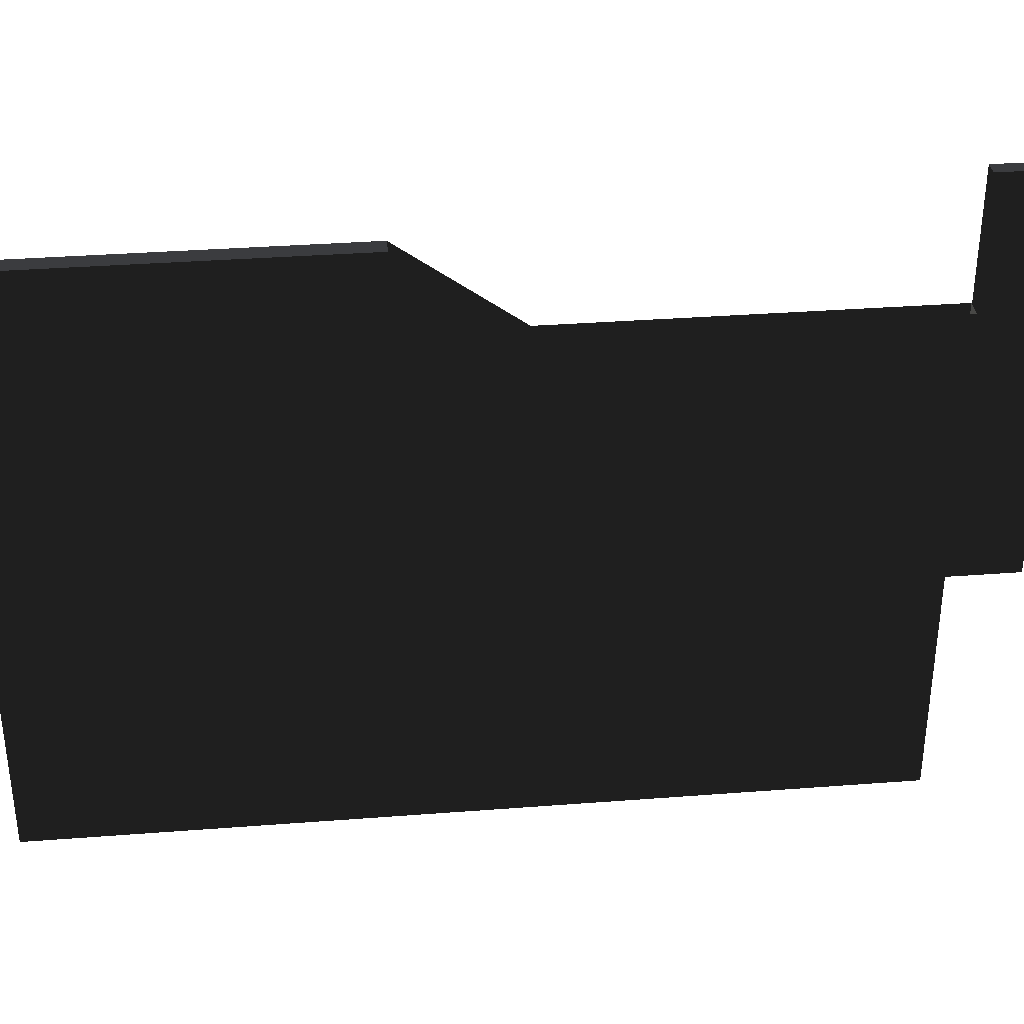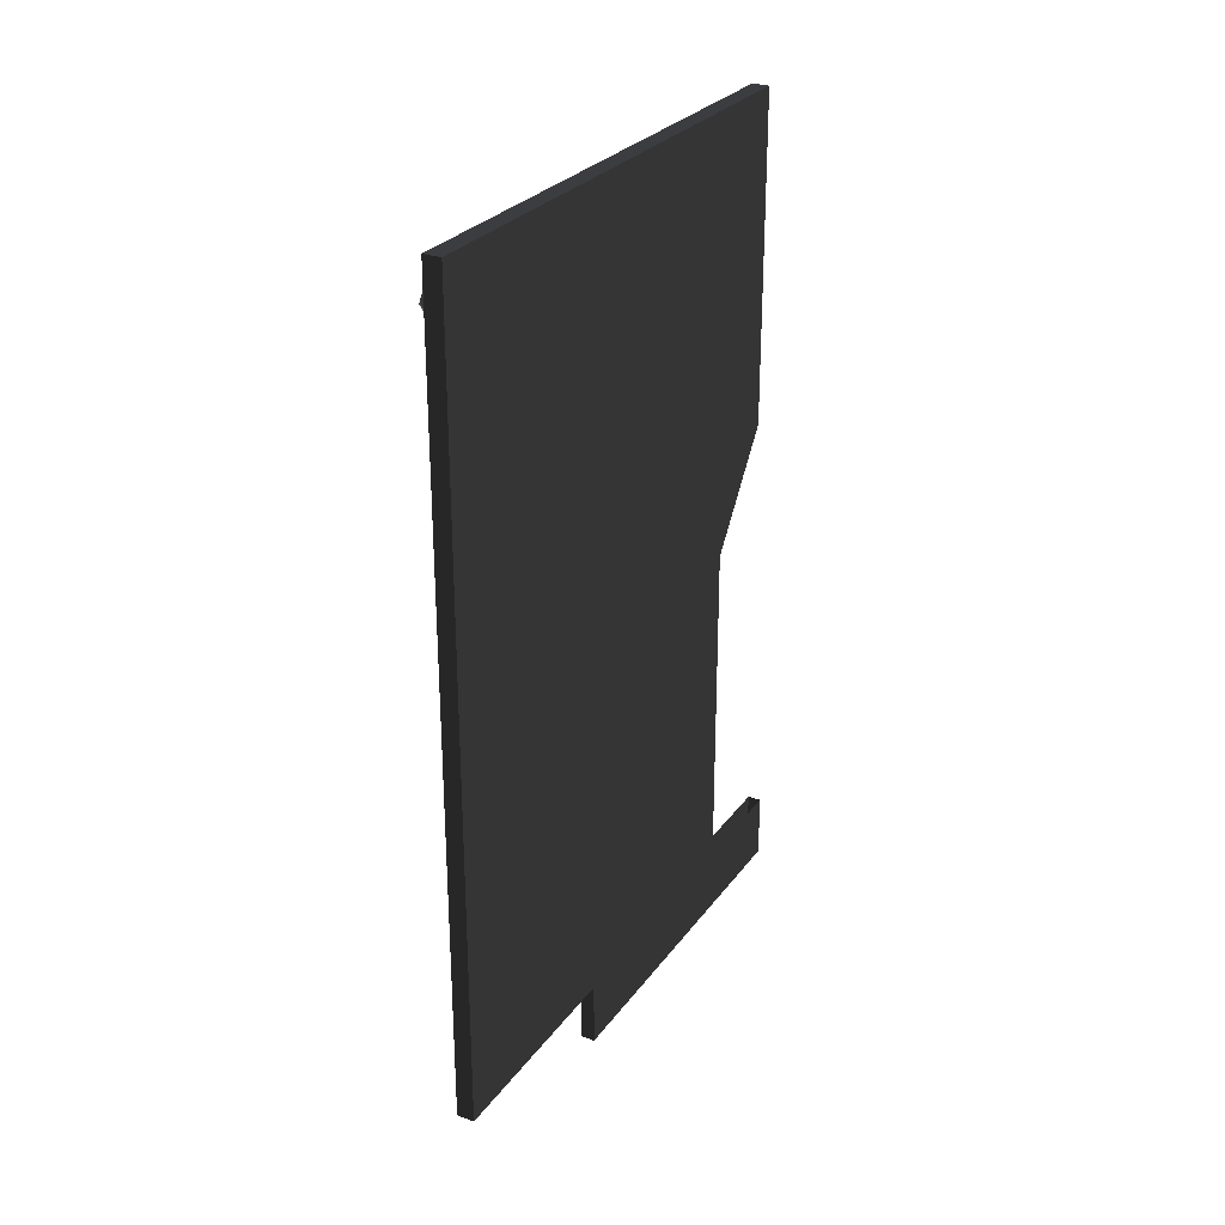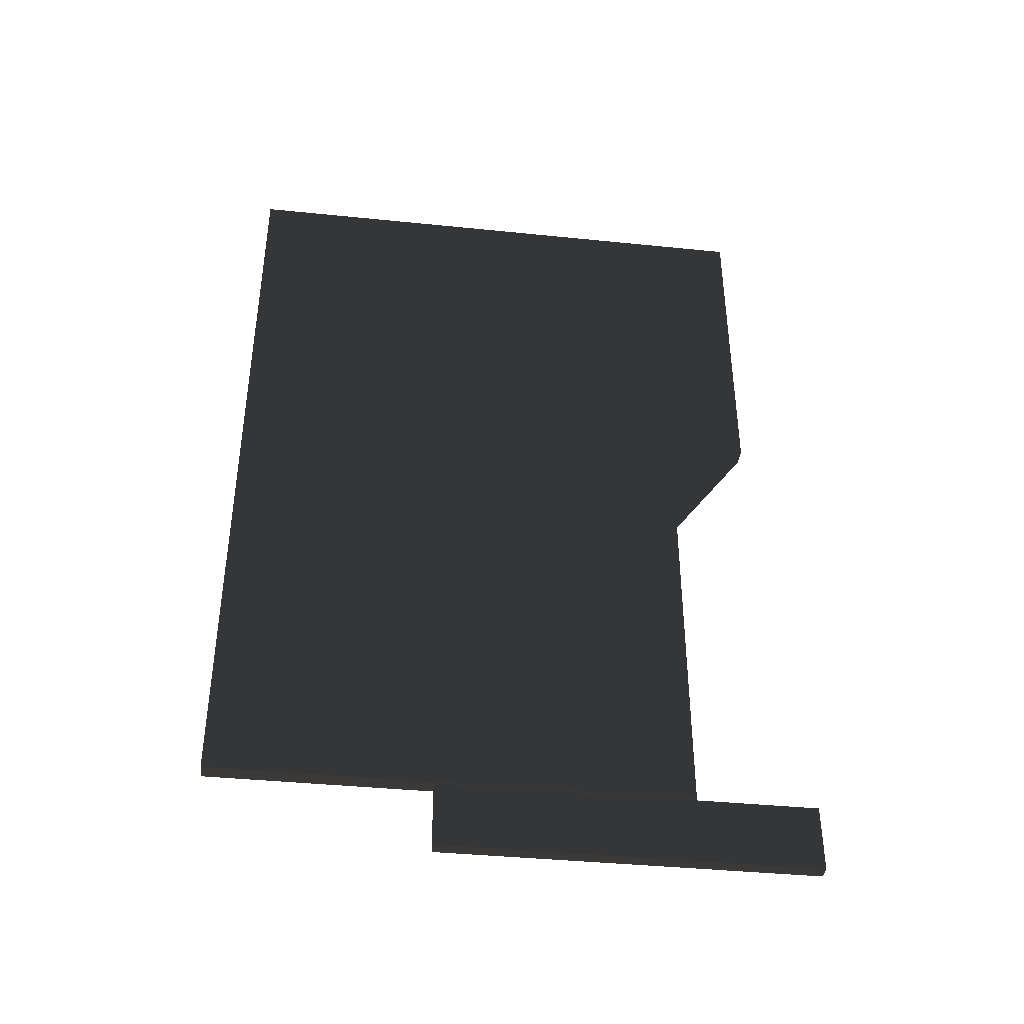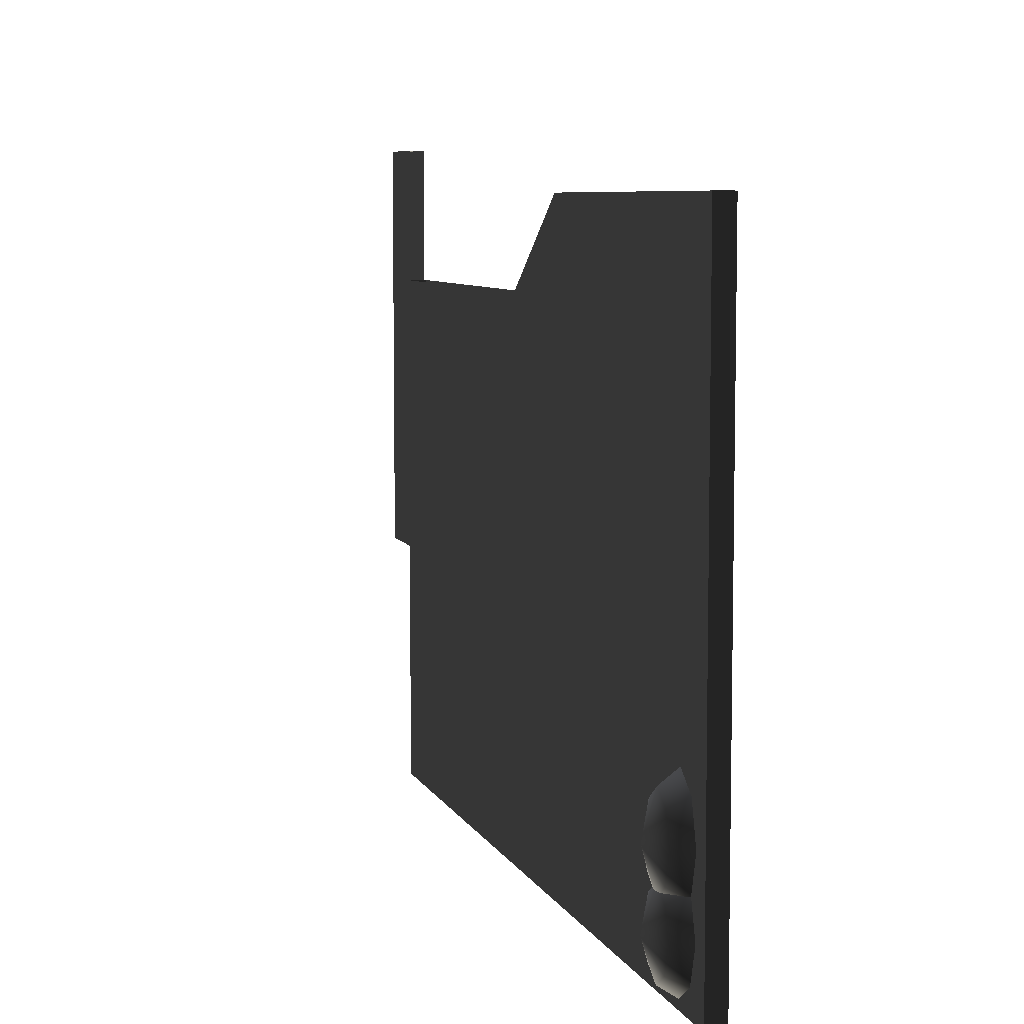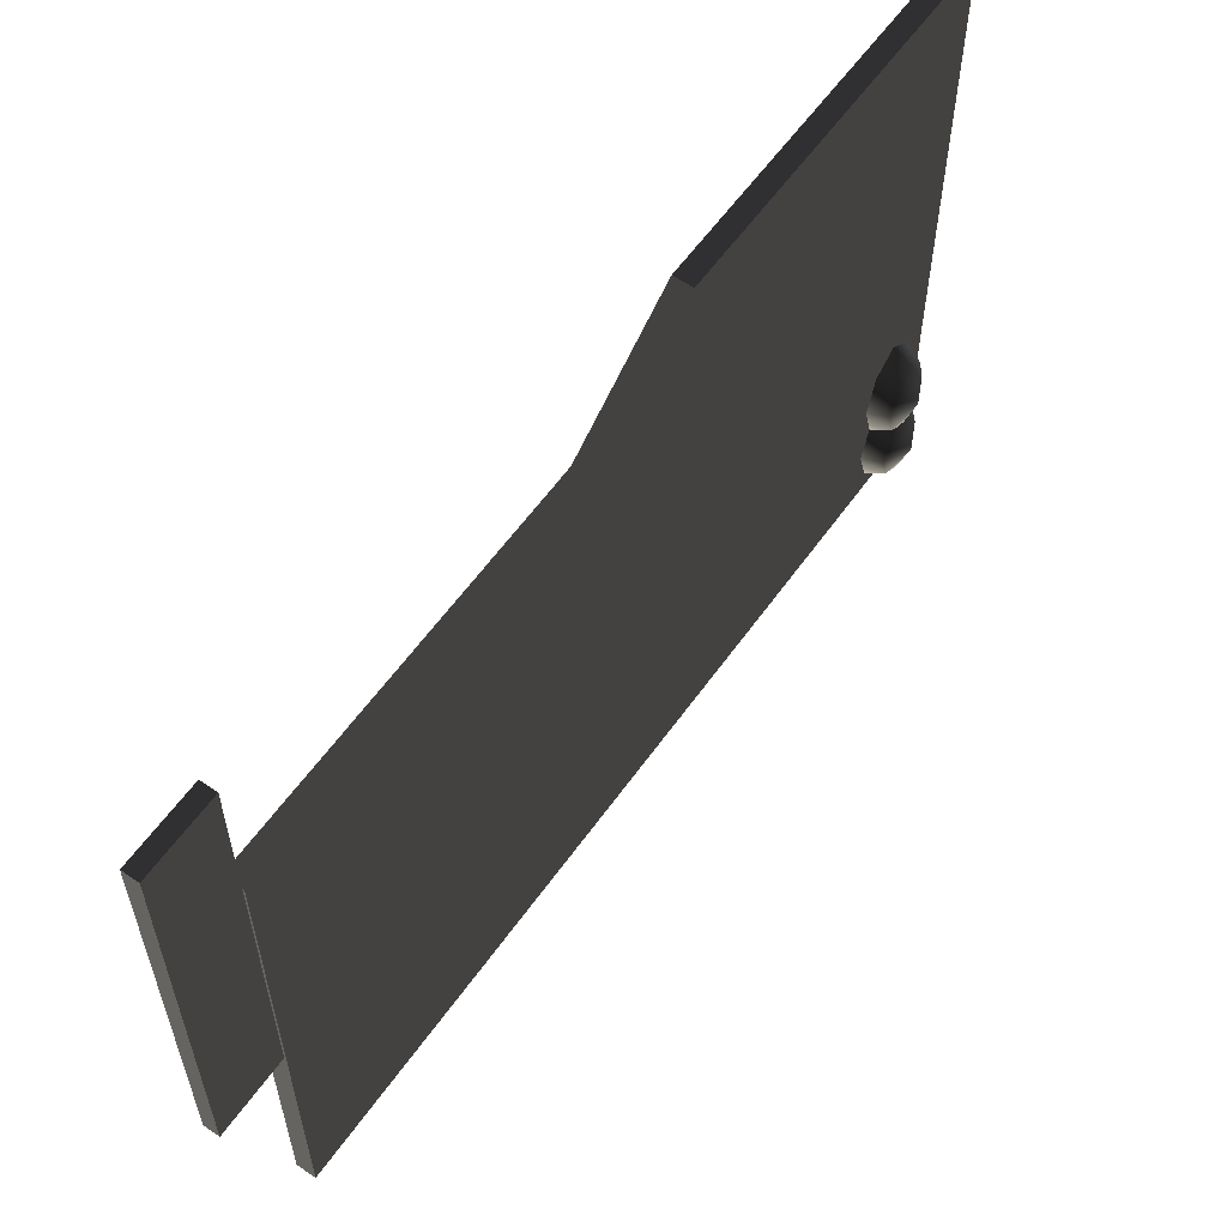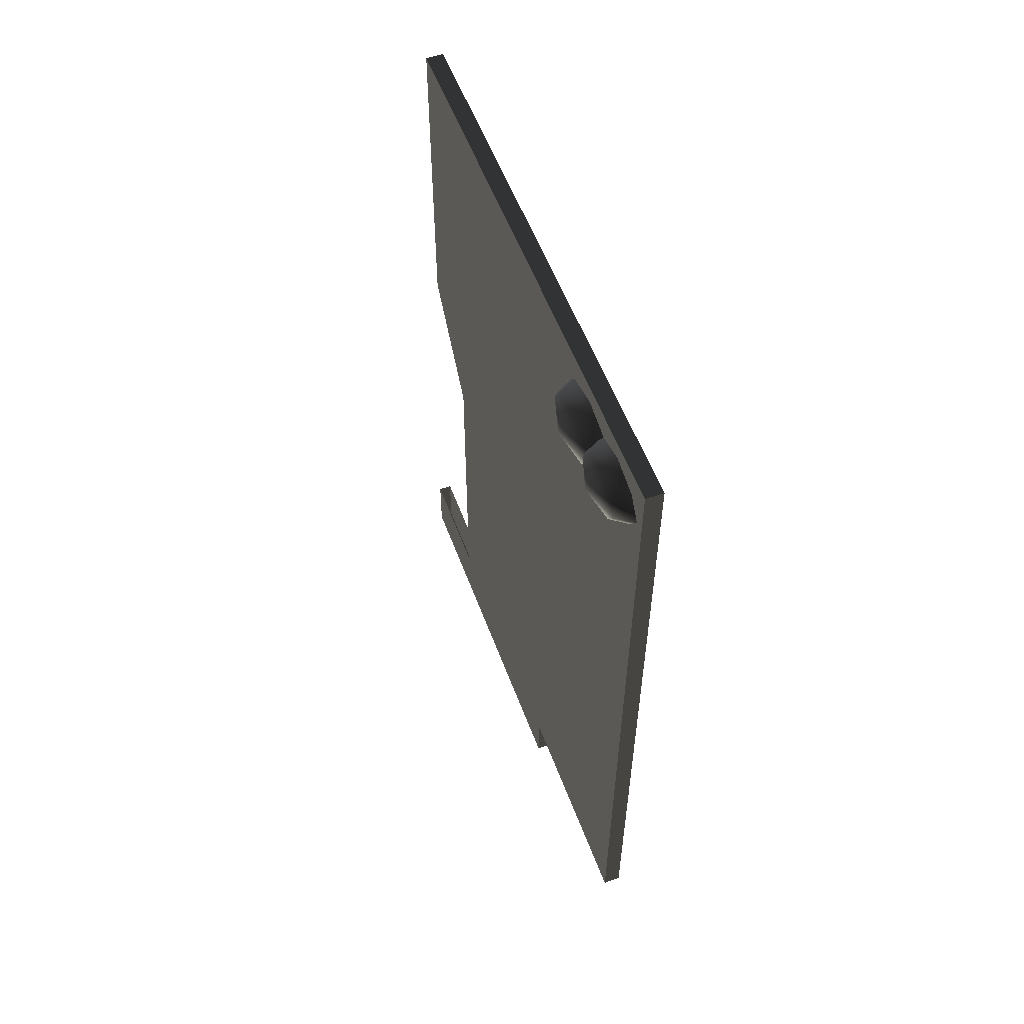
<metadata>
{"format":"obj","ext":"obj","renderer":"f3d","projection":"perspective","resolution":1024,"background":"white","views":[{"elev":34.5,"azim":-95.9,"up":"+Z"},{"elev":27.5,"azim":-151.6,"up":"+Y"},{"elev":-39.7,"azim":-97.2,"up":"+Y"},{"elev":7.1,"azim":163.4,"up":"+Z"},{"elev":59.2,"azim":35.2,"up":"+Z"},{"elev":55.8,"azim":159.8,"up":"+Y"}]}
</metadata>
<code>
v  -0.002282 0.1042 0.05221
v  -0.002282 -0.01245 0.05221
v  -0.002282 0.01634 0.07339
v  -0.002282 0.1042 -0.07339
v  -0.002282 -0.01245 -0.07339
v  -0.002282 -0.1042 0.05221
v  -0.002282 -0.1042 -0.07339
v  -0.002282 0.1042 0.07339
v  0.002282 -0.1042 0.05221
v  0.002282 -0.1042 -0.07339
v  0.002282 0.01634 0.07339
v  0.002282 0.1042 0.07339
v  0.002282 0.1042 0.05221
v  0.002282 0.1042 -0.07339
v  0.002282 -0.01245 -0.07339
v  0.002282 -0.01245 0.05221
v  -0.001826 -0.1217 -0.0149
v  -0.001826 -0.1217 0.08421
v  -0.001826 -0.1042 0.08421
v  -0.001826 -0.1042 -0.0149
v  0.001826 -0.1217 0.08421
v  0.001826 -0.1042 0.08421
v  0.001826 -0.1217 -0.0149
v  0.001826 -0.1042 -0.0149
v  0.00223 0.09522 -0.06205
v  0.00223 0.09522 -0.05527
v  0.004794 0.09522 -0.05527
v  0.004794 0.09522 -0.06205
v  0.00223 0.08844 -0.05527
v  0.004794 0.08844 -0.05527
v  0.004794 0.08844 -0.06205
v  0.00223 0.08844 -0.06205
v  0.006844 0.09181 -0.06811
v  0.006844 0.09617 -0.06517
v  0.009872 0.09181 -0.05862
v  0.006844 0.0855 -0.05862
v  0.006844 0.08745 -0.06517
v  0.006844 0.09813 -0.05862
v  0.006844 0.09617 -0.05207
v  0.006844 0.09181 -0.04913
v  0.006844 0.08745 -0.05207
v  0.002461 0.08352 -0.05862
v  0.002461 0.08609 -0.06722
v  0.002461 0.08609 -0.05002
v  0.002461 0.09181 -0.04616
v  0.002461 0.09754 -0.05002
v  0.002461 0.09181 -0.07108
v  0.002461 0.1001 -0.05862
v  0.002461 0.09754 -0.06722
v  0.00223 0.09522 -0.04515
v  0.00223 0.09522 -0.03837
v  0.004794 0.09522 -0.03837
v  0.004794 0.09522 -0.04515
v  0.00223 0.08844 -0.03837
v  0.004794 0.08844 -0.03837
v  0.004794 0.08844 -0.04515
v  0.00223 0.08844 -0.04515
v  0.006844 0.09181 -0.0521
v  0.006844 0.09617 -0.04891
v  0.009872 0.09181 -0.04182
v  0.006844 0.0855 -0.04182
v  0.006844 0.08745 -0.04891
v  0.006844 0.09813 -0.04182
v  0.006844 0.09617 -0.03473
v  0.006844 0.09181 -0.03154
v  0.006844 0.08745 -0.03473
v  0.002461 0.08352 -0.04182
v  0.002461 0.08609 -0.05113
v  0.002461 0.08609 -0.0325
v  0.002461 0.09181 -0.02832
v  0.002461 0.09754 -0.0325
v  0.002461 0.09181 -0.05532
v  0.002461 0.1001 -0.04182
v  0.002461 0.09754 -0.05113
g frm-fuselg1
f 1 2 3
f 2 1 4
f 2 4 5
f 6 2 5
f 6 5 7
f 1 3 8
f 9 6 7
f 9 7 10
f 3 11 12
f 3 12 8
f 1 13 14
f 1 14 4
f 15 4 14
f 15 5 4
f 16 13 12
f 13 16 15
f 13 15 14
f 16 12 11
f 16 9 10
f 16 10 15
f 13 1 8
f 13 8 12
f 5 15 10
f 5 10 7
g frm-fuselg2
f 17 18 19
f 17 19 20
f 18 21 22
f 18 22 19
f 21 23 24
f 21 24 22
f 23 17 20
f 23 20 24
f 23 21 18
f 23 18 17
g frm-lignt1
f 25 26 27
f 25 27 28
f 29 30 27
f 29 27 26
f 30 31 28
f 30 28 27
f 31 32 25
f 31 25 28
f 31 30 29
f 31 29 32
g frm-SS1
f 33 34 35
f 36 37 35
f 38 39 35
f 40 41 35
f 39 40 35
f 34 38 35
f 37 33 35
f 41 36 35
f 37 36 42
f 37 42 43
f 33 37 43
f 36 41 44
f 36 44 42
f 41 40 45
f 41 45 44
f 40 39 46
f 40 46 45
f 43 44 45
f 43 45 46
f 43 42 44
f 33 43 47
f 43 46 48
f 43 48 49
f 43 49 47
f 39 48 46
f 39 38 48
f 38 49 48
f 34 47 49
f 38 34 49
f 34 33 47
g frm-light2
f 50 51 52
f 50 52 53
f 54 55 52
f 54 52 51
f 55 56 53
f 55 53 52
f 56 57 50
f 56 50 53
f 56 55 54
f 56 54 57
g frm-SS2
f 58 59 60
f 61 62 60
f 63 64 60
f 65 66 60
f 64 65 60
f 59 63 60
f 62 58 60
f 66 61 60
f 62 61 67
f 62 67 68
f 58 62 68
f 61 66 69
f 61 69 67
f 66 65 70
f 66 70 69
f 65 64 71
f 65 71 70
f 68 69 70
f 68 70 71
f 68 67 69
f 58 68 72
f 68 71 73
f 68 73 74
f 68 74 72
f 64 73 71
f 64 63 73
f 63 74 73
f 59 72 74
f 63 59 74
f 59 58 72

</code>
